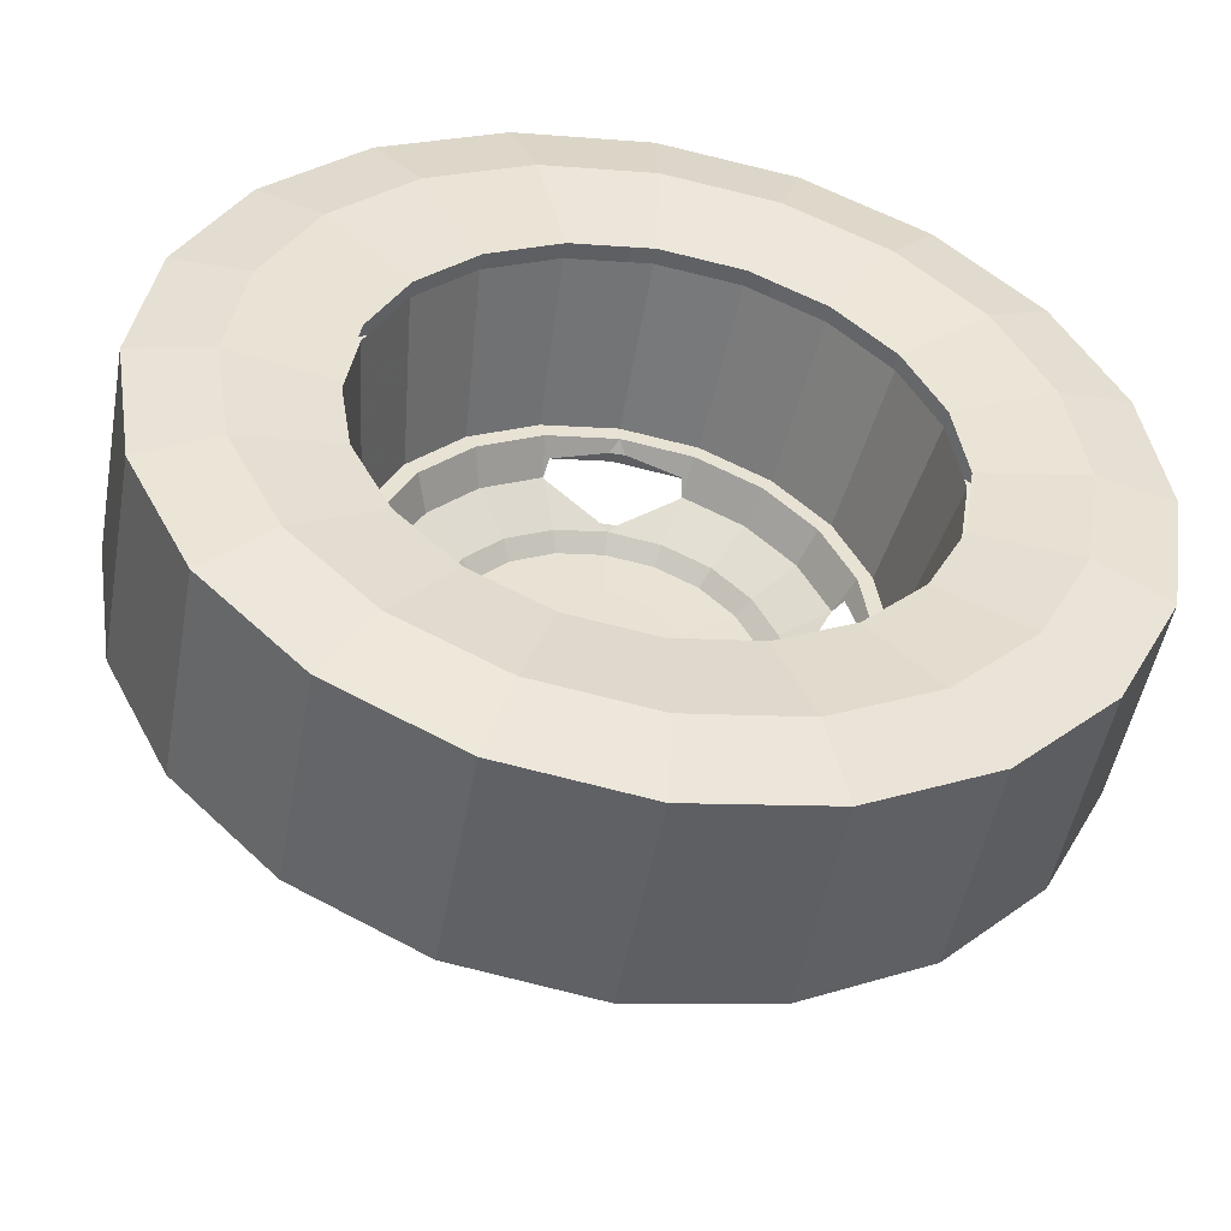
<metadata>
{"format":"obj","ext":"obj","renderer":"f3d","projection":"perspective","resolution":1024,"background":"white","views":[{"elev":-49.5,"azim":-10.3,"up":"+Y"}]}
</metadata>
<code>
v 0.3882 0.5843 0.05833
v 0.4069 0.6119 0.05833
v 0.4345 0.5932 0.05833
v 0.4158 0.5656 0.05833
v 0.3882 0.5843 0.025
v 0.4069 0.6119 0.025
v 0.4345 0.5932 0.025
v 0.4158 0.5656 0.025
v 0.4789 0.6365 0.05833
v 0.5109 0.6461 0.05833
v 0.5205 0.6142 0.05833
v 0.4886 0.6046 0.05833
v 0.4789 0.6365 0.025
v 0.5109 0.6461 0.025
v 0.5205 0.6142 0.025
v 0.4886 0.6046 0.025
v 0.5884 0.6123 0.05833
v 0.6117 0.5885 0.05833
v 0.5879 0.5652 0.05833
v 0.5645 0.589 0.05833
v 0.5884 0.6123 0.025
v 0.6117 0.5885 0.025
v 0.5879 0.5652 0.025
v 0.5645 0.589 0.025
v 0.6359 0.5211 0.05833
v 0.6455 0.4892 0.05833
v 0.6136 0.4796 0.05833
v 0.6039 0.5115 0.05833
v 0.6359 0.5211 0.025
v 0.6455 0.4892 0.025
v 0.6136 0.4796 0.025
v 0.6039 0.5115 0.025
v 0.5992 0.3912 0.05833
v 0.5673 0.4008 0.05833
v 0.577 0.4328 0.05833
v 0.6089 0.4231 0.05833
v 0.5992 0.3912 0.025
v 0.5673 0.4008 0.025
v 0.577 0.4328 0.025
v 0.6089 0.4231 0.025
v 0.5198 0.3629 0.05833
v 0.4873 0.3553 0.05833
v 0.4797 0.3878 0.05833
v 0.5121 0.3954 0.05833
v 0.5198 0.3629 0.025
v 0.4873 0.3553 0.025
v 0.4797 0.3878 0.025
v 0.5121 0.3954 0.025
v 0.4179 0.3893 0.05833
v 0.3887 0.4054 0.05833
v 0.4048 0.4346 0.05833
v 0.434 0.4186 0.05833
v 0.4179 0.3893 0.025
v 0.3887 0.4054 0.025
v 0.4048 0.4346 0.025
v 0.434 0.4186 0.025
v 0.3534 0.5104 0.05833
v 0.3848 0.5217 0.05833
v 0.3961 0.4903 0.05833
v 0.3647 0.479 0.05833
v 0.3534 0.5104 0.025
v 0.3848 0.5217 0.025
v 0.3961 0.4903 0.025
v 0.3647 0.479 0.025
v 0.7833 0.5 0.2562
v 0.975 0.5 0.2562
v 0.8917 0.5 0.2396
v 0.975 0.5 0.4854
v 0.8917 0.5 0.5021
v 0.7833 0.5 0.4854
v 0.7695 0.4124 0.2562
v 0.9518 0.3532 0.2562
v 0.8725 0.379 0.2396
v 0.9518 0.3532 0.4854
v 0.8725 0.379 0.5021
v 0.7695 0.4124 0.4854
v 0.7292 0.3335 0.2562
v 0.8843 0.2208 0.2562
v 0.8169 0.2698 0.2396
v 0.8843 0.2208 0.4854
v 0.8169 0.2698 0.5021
v 0.7292 0.3335 0.4854
v 0.6665 0.2708 0.2562
v 0.7792 0.1157 0.2562
v 0.7302 0.1831 0.2396
v 0.7792 0.1157 0.4854
v 0.7302 0.1831 0.5021
v 0.6665 0.2708 0.4854
v 0.5876 0.2305 0.2562
v 0.6468 0.04825 0.2562
v 0.621 0.1275 0.2396
v 0.6468 0.04825 0.4854
v 0.621 0.1275 0.5021
v 0.5876 0.2305 0.4854
v 0.5 0.2167 0.2562
v 0.5 0.025 0.2562
v 0.5 0.1083 0.2396
v 0.5 0.025 0.4854
v 0.5 0.1083 0.5021
v 0.5 0.2167 0.4854
v 0.4124 0.2305 0.2562
v 0.3532 0.04825 0.2562
v 0.379 0.1275 0.2396
v 0.3532 0.04825 0.4854
v 0.379 0.1275 0.5021
v 0.4124 0.2305 0.4854
v 0.3335 0.2708 0.2562
v 0.2208 0.1157 0.2562
v 0.2698 0.1831 0.2396
v 0.2208 0.1157 0.4854
v 0.2698 0.1831 0.5021
v 0.3335 0.2708 0.4854
v 0.2708 0.3335 0.2562
v 0.1157 0.2208 0.2562
v 0.1831 0.2698 0.2396
v 0.1157 0.2208 0.4854
v 0.1831 0.2698 0.5021
v 0.2708 0.3335 0.4854
v 0.2305 0.4124 0.2562
v 0.04825 0.3532 0.2562
v 0.1275 0.379 0.2396
v 0.04825 0.3532 0.4854
v 0.1275 0.379 0.5021
v 0.2305 0.4124 0.4854
v 0.2167 0.5 0.2562
v 0.025 0.5 0.2562
v 0.1083 0.5 0.2396
v 0.025 0.5 0.4854
v 0.1083 0.5 0.5021
v 0.2167 0.5 0.4854
v 0.2305 0.5876 0.2562
v 0.04825 0.6468 0.2562
v 0.1275 0.621 0.2396
v 0.04825 0.6468 0.4854
v 0.1275 0.621 0.5021
v 0.2305 0.5876 0.4854
v 0.2708 0.6665 0.2562
v 0.1157 0.7792 0.2562
v 0.1831 0.7302 0.2396
v 0.1157 0.7792 0.4854
v 0.1831 0.7302 0.5021
v 0.2708 0.6665 0.4854
v 0.3335 0.7292 0.2562
v 0.2208 0.8843 0.2562
v 0.2698 0.8169 0.2396
v 0.2208 0.8843 0.4854
v 0.2698 0.8169 0.5021
v 0.3335 0.7292 0.4854
v 0.4124 0.7695 0.2562
v 0.3532 0.9518 0.2562
v 0.379 0.8725 0.2396
v 0.3532 0.9518 0.4854
v 0.379 0.8725 0.5021
v 0.4124 0.7695 0.4854
v 0.5 0.7833 0.2562
v 0.5 0.975 0.2562
v 0.5 0.8917 0.2396
v 0.5 0.975 0.4854
v 0.5 0.8917 0.5021
v 0.5 0.7833 0.4854
v 0.5876 0.7695 0.2562
v 0.6468 0.9518 0.2562
v 0.621 0.8725 0.2396
v 0.6468 0.9518 0.4854
v 0.621 0.8725 0.5021
v 0.5876 0.7695 0.4854
v 0.6665 0.7292 0.2562
v 0.7792 0.8843 0.2562
v 0.7302 0.8169 0.2396
v 0.7792 0.8843 0.4854
v 0.7302 0.8169 0.5021
v 0.6665 0.7292 0.4854
v 0.7292 0.6665 0.2562
v 0.8843 0.7792 0.2562
v 0.8169 0.7302 0.2396
v 0.8843 0.7792 0.4854
v 0.8169 0.7302 0.5021
v 0.7292 0.6665 0.4854
v 0.7695 0.5876 0.2562
v 0.9518 0.6468 0.2562
v 0.8725 0.621 0.2396
v 0.9518 0.6468 0.4854
v 0.8725 0.621 0.5021
v 0.7695 0.5876 0.4854
v 0.5 0.5 0.2294
v 0.5683 0.4778 0.2294
v 0.5718 0.5 0.2294
v 0.5581 0.4578 0.2294
v 0.5683 0.4778 0.2039
v 0.5683 0.5222 0.2294
v 0.5422 0.4419 0.2294
v 0.5581 0.4578 0.2039
v 0.5718 0.5 0.2039
v 0.5581 0.5422 0.2294
v 0.5222 0.4317 0.2294
v 0.5422 0.4419 0.2039
v 0.5683 0.5222 0.2039
v 0.5422 0.5581 0.2294
v 0.5 0.4282 0.2294
v 0.5222 0.4317 0.2039
v 0.5581 0.5422 0.2039
v 0.5222 0.5683 0.2294
v 0.4778 0.4317 0.2294
v 0.5 0.4282 0.2039
v 0.5422 0.5581 0.2039
v 0.5 0.5718 0.2294
v 0.4578 0.4419 0.2294
v 0.4778 0.4317 0.2039
v 0.5222 0.5683 0.2039
v 0.4778 0.5683 0.2294
v 0.4419 0.4578 0.2294
v 0.4578 0.4419 0.2039
v 0.5 0.5718 0.2039
v 0.4578 0.5581 0.2294
v 0.4317 0.4778 0.2294
v 0.4419 0.4578 0.2039
v 0.4778 0.5683 0.2039
v 0.4419 0.5422 0.2294
v 0.4282 0.5 0.2294
v 0.4317 0.4778 0.2039
v 0.4578 0.5581 0.2039
v 0.4317 0.5222 0.2294
v 0.4282 0.5 0.2039
v 0.4419 0.5422 0.2039
v 0.4317 0.5222 0.2039
v 0.6291 0.4062 0.2044
v 0.6517 0.4507 0.2044
v 0.5938 0.3709 0.2044
v 0.6595 0.5 0.2044
v 0.5493 0.3483 0.2044
v 0.6031 0.358 0.2211
v 0.642 0.3969 0.2211
v 0.6669 0.4458 0.2211
v 0.6517 0.5493 0.2044
v 0.5 0.3405 0.2044
v 0.5542 0.3331 0.2211
v 0.6755 0.5 0.2211
v 0.6291 0.5938 0.2044
v 0.4507 0.3483 0.2044
v 0.5 0.3245 0.2211
v 0.5695 0.286 0.2471
v 0.6323 0.318 0.2471
v 0.682 0.3677 0.2471
v 0.7106 0.4349 0.245
v 0.6669 0.5542 0.2211
v 0.5938 0.6291 0.2044
v 0.4062 0.3709 0.2044
v 0.4458 0.3331 0.2211
v 0.5083 0.3178 0.2253
v 0.5646 0.2894 0.2449
v 0.714 0.4305 0.2471
v 0.6822 0.5083 0.2253
v 0.642 0.6031 0.2211
v 0.5493 0.6517 0.2044
v 0.3709 0.4062 0.2044
v 0.3969 0.358 0.2211
v 0.4349 0.2894 0.245
v 0.5747 0.2702 0.2867
v 0.642 0.3045 0.2867
v 0.6955 0.358 0.2867
v 0.6822 0.4917 0.2253
v 0.714 0.5695 0.2471
v 0.6031 0.642 0.2211
v 0.5 0.6595 0.2044
v 0.3483 0.4507 0.2044
v 0.358 0.3969 0.2211
v 0.3678 0.318 0.2471
v 0.4305 0.286 0.2471
v 0.5663 0.278 0.265
v 0.7298 0.4253 0.2867
v 0.7106 0.5646 0.2449
v 0.682 0.6322 0.2471
v 0.5542 0.6669 0.2211
v 0.4507 0.6517 0.2044
v 0.3405 0.5 0.2044
v 0.3331 0.4458 0.2211
v 0.318 0.3677 0.2471
v 0.4917 0.3178 0.2253
v 0.5 0.2583 0.2867
v 0.5798 0.2543 0.2867
v 0.6518 0.291 0.2867
v 0.709 0.3482 0.2867
v 0.722 0.4337 0.265
v 0.7298 0.5747 0.2867
v 0.6323 0.682 0.2471
v 0.5 0.6755 0.2211
v 0.4062 0.6291 0.2044
v 0.3483 0.5493 0.2044
v 0.3245 0.5 0.2211
v 0.286 0.4305 0.2471
v 0.3045 0.358 0.2867
v 0.358 0.3045 0.2867
v 0.5 0.2417 0.2867
v 0.7457 0.4202 0.2867
v 0.722 0.5663 0.265
v 0.6955 0.642 0.2867
v 0.5695 0.714 0.2471
v 0.5651 0.7106 0.245
v 0.4458 0.6669 0.2211
v 0.3709 0.5938 0.2044
v 0.3331 0.5542 0.2211
v 0.3178 0.4917 0.2253
v 0.2894 0.4354 0.2449
v 0.2702 0.4253 0.2867
v 0.4253 0.2702 0.2867
v 0.4202 0.2543 0.2867
v 0.5 0.2333 0.2388
v 0.5876 0.2305 0.468
v 0.5824 0.2464 0.2388
v 0.6665 0.2708 0.468
v 0.6567 0.2843 0.2388
v 0.7292 0.3335 0.468
v 0.7157 0.3433 0.2388
v 0.7695 0.4124 0.468
v 0.7417 0.5 0.2867
v 0.7346 0.4917 0.2729
v 0.7457 0.5798 0.2867
v 0.642 0.6955 0.2867
v 0.4917 0.6822 0.2253
v 0.3969 0.642 0.2211
v 0.358 0.6031 0.2211
v 0.2894 0.5651 0.245
v 0.278 0.4337 0.265
v 0.2543 0.4202 0.2867
v 0.291 0.3482 0.2867
v 0.3482 0.291 0.2867
v 0.4338 0.278 0.265
v 0.4176 0.2464 0.2388
v 0.5 0.2167 0.468
v 0.5083 0.2654 0.2729
v 0.7536 0.4176 0.2388
v 0.7833 0.5 0.468
v 0.7583 0.5 0.2867
v 0.709 0.6518 0.2867
v 0.5747 0.7298 0.2867
v 0.4305 0.714 0.2471
v 0.318 0.6322 0.2471
v 0.286 0.5695 0.2471
v 0.2583 0.5 0.2867
v 0.2417 0.5 0.2867
v 0.4917 0.2654 0.2729
v 0.3433 0.2843 0.2388
v 0.4124 0.2305 0.468
v 0.4124 0.2305 0.2388
v 0.5 0.2167 0.2388
v 0.5876 0.2305 0.2388
v 0.6665 0.2708 0.2388
v 0.7292 0.3335 0.2388
v 0.7667 0.5 0.2388
v 0.7695 0.5876 0.468
v 0.7536 0.5824 0.2388
v 0.7292 0.6665 0.468
v 0.6518 0.709 0.2867
v 0.5663 0.722 0.265
v 0.5083 0.6822 0.2253
v 0.4354 0.7106 0.2449
v 0.3678 0.682 0.2471
v 0.3178 0.5083 0.2253
v 0.2333 0.5 0.2388
v 0.2305 0.4124 0.468
v 0.2464 0.4176 0.2388
v 0.2708 0.3335 0.468
v 0.2843 0.3433 0.2388
v 0.3335 0.2708 0.468
v 0.3335 0.2708 0.2388
v 0.7695 0.4124 0.2388
v 0.7346 0.5083 0.2729
v 0.7157 0.6567 0.2388
v 0.6665 0.7292 0.468
v 0.5798 0.7457 0.2867
v 0.4253 0.7298 0.2867
v 0.358 0.6955 0.2867
v 0.3045 0.642 0.2867
v 0.2543 0.5798 0.2867
v 0.2464 0.5824 0.2388
v 0.2167 0.5 0.468
v 0.2708 0.3335 0.2388
v 0.7833 0.5 0.2388
v 0.7695 0.5876 0.2388
v 0.6567 0.7157 0.2388
v 0.5876 0.7695 0.468
v 0.5 0.7417 0.2867
v 0.4337 0.722 0.265
v 0.2702 0.5747 0.2867
v 0.2654 0.4917 0.2729
v 0.2305 0.5876 0.2388
v 0.2167 0.5 0.2388
v 0.2305 0.4124 0.2388
v 0.7292 0.6665 0.2388
v 0.5824 0.7536 0.2388
v 0.5 0.7833 0.468
v 0.5083 0.7346 0.2729
v 0.5 0.7583 0.2867
v 0.4202 0.7457 0.2867
v 0.3482 0.709 0.2867
v 0.291 0.6518 0.2867
v 0.278 0.5663 0.265
v 0.2654 0.5083 0.2729
v 0.2843 0.6567 0.2388
v 0.2305 0.5876 0.468
v 0.2708 0.6665 0.2388
v 0.6665 0.7292 0.2388
v 0.5876 0.7695 0.2388
v 0.5 0.7667 0.2388
v 0.4124 0.7695 0.468
v 0.4176 0.7536 0.2388
v 0.3335 0.7292 0.468
v 0.3433 0.7157 0.2388
v 0.2708 0.6665 0.468
v 0.3335 0.7292 0.2388
v 0.4917 0.7346 0.2729
v 0.5 0.7833 0.2388
v 0.4124 0.7695 0.2388
f 1 2 3
f 3 1 4
f 1 5 6
f 1 6 2
f 2 6 7
f 2 7 3
f 3 7 8
f 3 8 4
f 4 8 5
f 4 5 1
f 5 6 7
f 7 5 8
f 9 10 11
f 11 9 12
f 9 13 14
f 9 14 10
f 10 14 15
f 10 15 11
f 11 15 16
f 11 16 12
f 12 16 13
f 12 13 9
f 13 14 15
f 15 13 16
f 17 18 19
f 19 17 20
f 17 21 22
f 17 22 18
f 18 22 23
f 18 23 19
f 19 23 24
f 19 24 20
f 20 24 21
f 20 21 17
f 21 22 23
f 23 21 24
f 25 26 27
f 27 25 28
f 25 29 30
f 25 30 26
f 26 30 31
f 26 31 27
f 27 31 32
f 27 32 28
f 28 32 29
f 28 29 25
f 29 30 31
f 31 29 32
f 33 34 35
f 35 33 36
f 33 37 38
f 33 38 34
f 34 38 39
f 34 39 35
f 35 39 40
f 35 40 36
f 36 40 37
f 36 37 33
f 37 38 39
f 39 37 40
f 41 42 43
f 43 41 44
f 41 45 46
f 41 46 42
f 42 46 47
f 42 47 43
f 43 47 48
f 43 48 44
f 44 48 45
f 44 45 41
f 45 46 47
f 47 45 48
f 49 50 51
f 51 49 52
f 49 53 54
f 49 54 50
f 50 54 55
f 50 55 51
f 51 55 56
f 51 56 52
f 52 56 53
f 52 53 49
f 53 54 55
f 55 53 56
f 57 58 59
f 59 57 60
f 57 61 62
f 57 62 58
f 58 62 63
f 58 63 59
f 59 63 64
f 59 64 60
f 60 64 61
f 60 61 57
f 61 62 63
f 63 61 64
f 66 72 73
f 66 73 67
f 67 73 71
f 67 71 65
f 66 72 74
f 66 74 68
f 68 74 75
f 68 75 69
f 69 75 76
f 69 76 70
f 72 78 79
f 72 79 73
f 73 79 77
f 73 77 71
f 72 78 80
f 72 80 74
f 74 80 81
f 74 81 75
f 75 81 82
f 75 82 76
f 78 84 85
f 78 85 79
f 79 85 83
f 79 83 77
f 78 84 86
f 78 86 80
f 80 86 87
f 80 87 81
f 81 87 88
f 81 88 82
f 84 90 91
f 84 91 85
f 85 91 89
f 85 89 83
f 84 90 92
f 84 92 86
f 86 92 93
f 86 93 87
f 87 93 94
f 87 94 88
f 90 96 97
f 90 97 91
f 91 97 95
f 91 95 89
f 90 96 98
f 90 98 92
f 92 98 99
f 92 99 93
f 93 99 100
f 93 100 94
f 96 102 103
f 96 103 97
f 97 103 101
f 97 101 95
f 96 102 104
f 96 104 98
f 98 104 105
f 98 105 99
f 99 105 106
f 99 106 100
f 102 108 109
f 102 109 103
f 103 109 107
f 103 107 101
f 102 108 110
f 102 110 104
f 104 110 111
f 104 111 105
f 105 111 112
f 105 112 106
f 108 114 115
f 108 115 109
f 109 115 113
f 109 113 107
f 108 114 116
f 108 116 110
f 110 116 117
f 110 117 111
f 111 117 118
f 111 118 112
f 114 120 121
f 114 121 115
f 115 121 119
f 115 119 113
f 114 120 122
f 114 122 116
f 116 122 123
f 116 123 117
f 117 123 124
f 117 124 118
f 120 126 127
f 120 127 121
f 121 127 125
f 121 125 119
f 120 126 128
f 120 128 122
f 122 128 129
f 122 129 123
f 123 129 130
f 123 130 124
f 126 132 133
f 126 133 127
f 127 133 131
f 127 131 125
f 126 132 134
f 126 134 128
f 128 134 135
f 128 135 129
f 129 135 136
f 129 136 130
f 132 138 139
f 132 139 133
f 133 139 137
f 133 137 131
f 132 138 140
f 132 140 134
f 134 140 141
f 134 141 135
f 135 141 142
f 135 142 136
f 138 144 145
f 138 145 139
f 139 145 143
f 139 143 137
f 138 144 146
f 138 146 140
f 140 146 147
f 140 147 141
f 141 147 148
f 141 148 142
f 144 150 151
f 144 151 145
f 145 151 149
f 145 149 143
f 144 150 152
f 144 152 146
f 146 152 153
f 146 153 147
f 147 153 154
f 147 154 148
f 150 156 157
f 150 157 151
f 151 157 155
f 151 155 149
f 150 156 158
f 150 158 152
f 152 158 159
f 152 159 153
f 153 159 160
f 153 160 154
f 156 162 163
f 156 163 157
f 157 163 161
f 157 161 155
f 156 162 164
f 156 164 158
f 158 164 165
f 158 165 159
f 159 165 166
f 159 166 160
f 162 168 169
f 162 169 163
f 163 169 167
f 163 167 161
f 162 168 170
f 162 170 164
f 164 170 171
f 164 171 165
f 165 171 172
f 165 172 166
f 168 174 175
f 168 175 169
f 169 175 173
f 169 173 167
f 168 174 176
f 168 176 170
f 170 176 177
f 170 177 171
f 171 177 178
f 171 178 172
f 174 180 181
f 174 181 175
f 175 181 179
f 175 179 173
f 174 180 182
f 174 182 176
f 176 182 183
f 176 183 177
f 177 183 184
f 177 184 178
f 180 66 67
f 180 67 181
f 181 67 65
f 181 65 179
f 180 66 68
f 180 68 182
f 182 68 69
f 182 69 183
f 183 69 70
f 183 70 184
f 185 186 187
f 185 188 186
f 187 186 189
f 185 187 190
f 185 191 188
f 186 188 192
f 186 192 189
f 187 189 193
f 190 187 193
f 185 190 194
f 185 195 191
f 188 191 196
f 188 196 192
f 190 193 197
f 194 190 197
f 185 194 198
f 185 199 195
f 191 195 200
f 191 200 196
f 194 197 201
f 198 194 201
f 185 198 202
f 185 203 199
f 195 199 204
f 195 204 200
f 198 201 205
f 202 198 205
f 185 202 206
f 185 207 203
f 199 203 208
f 199 208 204
f 202 205 209
f 206 202 209
f 185 206 210
f 185 211 207
f 203 207 212
f 203 212 208
f 206 209 213
f 210 206 213
f 185 210 214
f 185 215 211
f 207 211 216
f 207 216 212
f 210 213 217
f 214 210 217
f 185 214 218
f 185 219 215
f 211 215 220
f 211 220 216
f 214 217 221
f 218 214 221
f 185 218 222
f 185 222 219
f 215 219 223
f 215 223 220
f 218 221 224
f 222 218 224
f 219 222 225
f 219 225 223
f 222 224 225
f 189 192 226
f 193 189 227
f 192 196 228
f 192 228 226
f 189 226 227
f 193 227 229
f 197 193 229
f 196 200 230
f 196 230 228
f 226 228 231
f 227 226 232
f 229 227 233
f 197 229 234
f 201 197 234
f 200 204 235
f 200 235 230
f 228 230 236
f 228 236 231
f 226 231 232
f 227 232 233
f 229 233 237
f 234 229 237
f 201 234 238
f 205 201 238
f 204 208 239
f 204 239 235
f 230 235 240
f 230 240 236
f 231 236 241
f 232 231 242
f 233 232 243
f 233 244 237
f 234 237 245
f 238 234 245
f 205 238 246
f 209 205 246
f 208 212 247
f 208 247 239
f 235 239 248
f 235 248 240
f 240 249 236
f 241 250 236
f 231 241 242
f 232 242 243
f 233 243 251
f 233 251 244
f 261 244 237
f 237 252 245
f 238 245 253
f 246 238 253
f 209 246 254
f 213 209 254
f 212 216 255
f 212 255 247
f 239 247 256
f 239 256 248
f 249 250 236
f 242 241 258
f 243 242 259
f 251 243 260
f 271 252 245
f 253 245 262
f 246 253 263
f 254 246 263
f 213 254 264
f 217 213 264
f 216 220 265
f 216 265 255
f 247 255 266
f 247 266 256
f 248 256 267
f 248 268 257
f 258 269 241
f 242 258 259
f 243 259 260
f 251 260 270
f 252 261 237
f 262 271 245
f 253 262 272
f 263 253 272
f 254 263 273
f 264 254 273
f 217 264 274
f 221 217 274
f 220 223 275
f 220 275 265
f 255 265 276
f 255 276 266
f 256 266 277
f 256 277 267
f 248 267 268
f 249 278 240
f 258 279 269
f 259 258 280
f 260 259 281
f 270 260 282
f 251 270 283
f 272 262 284
f 263 272 285
f 273 263 285
f 264 273 286
f 274 264 286
f 221 274 287
f 224 221 287
f 223 225 288
f 223 288 275
f 265 275 289
f 265 289 276
f 266 276 290
f 266 290 277
f 267 277 291
f 268 267 292
f 258 279 293
f 258 293 280
f 259 280 281
f 260 281 282
f 270 282 294
f 284 295 262
f 272 284 296
f 285 272 296
f 273 285 297
f 274 286 299
f 287 274 299
f 224 287 300
f 225 224 300
f 225 300 288
f 275 288 301
f 275 301 289
f 289 302 276
f 290 303 276
f 277 290 304
f 277 304 291
f 267 291 292
f 268 292 305
f 279 306 293
f 280 293 307
f 308 293 280
f 281 280 309
f 310 280 281
f 282 281 311
f 312 281 282
f 294 282 313
f 314 282 294
f 315 270 294
f 270 283 316
f 284 315 295
f 296 284 317
f 285 296 318
f 297 285 318
f 273 297 298
f 286 319 299
f 287 299 320
f 300 287 320
f 288 300 321
f 288 321 301
f 289 358 302
f 303 302 276
f 304 323 290
f 291 304 324
f 292 291 325
f 305 292 326
f 268 305 327
f 279 305 306
f 293 306 328
f 329 306 293
f 279 269 330
f 293 328 307
f 280 307 309
f 308 329 293
f 310 308 280
f 281 309 311
f 312 310 281
f 282 311 313
f 314 312 282
f 294 313 331
f 332 314 294
f 315 270 316
f 315 294 333
f 284 315 333
f 315 367 295
f 284 333 317
f 296 317 334
f 318 296 334
f 297 318 335
f 320 299 336
f 300 320 321
f 301 321 337
f 301 338 322
f 304 339 323
f 304 340 324
f 291 324 325
f 292 325 326
f 305 326 306
f 305 341 327
f 279 305 341
f 306 342 328
f 329 343 306
f 307 328 344
f 309 307 345
f 311 309 346
f 313 311 347
f 331 313 348
f 333 294 331
f 332 294 333
f 317 333 349
f 350 333 317
f 334 317 351
f 352 317 334
f 318 334 353
f 335 318 353
f 297 335 354
f 336 356 299
f 320 336 357
f 321 320 357
f 321 357 337
f 301 337 338
f 304 339 340
f 324 340 359
f 360 340 324
f 325 324 361
f 362 324 325
f 326 325 363
f 364 325 326
f 306 326 342
f 343 326 306
f 279 341 330
f 328 342 365
f 328 365 344
f 307 344 345
f 309 345 346
f 311 346 347
f 313 347 348
f 331 348 366
f 333 331 349
f 350 332 333
f 317 349 351
f 352 350 317
f 334 351 368
f 369 352 334
f 353 334 368
f 369 334 353
f 335 353 370
f 335 392 354
f 319 355 286
f 319 356 299
f 357 336 371
f 337 357 372
f 338 337 373
f 339 374 340
f 340 375 359
f 324 359 361
f 360 376 340
f 362 360 324
f 325 361 363
f 364 362 325
f 326 363 342
f 343 364 326
f 342 377 365
f 349 331 366
f 315 316 367
f 351 349 378
f 368 351 379
f 353 368 380
f 381 369 353
f 370 353 380
f 381 353 370
f 382 335 370
f 371 383 336
f 357 371 372
f 337 372 373
f 338 373 384
f 339 384 374
f 340 374 375
f 376 374 340
f 339 323 385
f 359 375 386
f 361 359 387
f 363 361 388
f 342 363 377
f 349 366 378
f 351 378 379
f 368 379 389
f 380 368 389
f 370 380 390
f 391 381 370
f 382 335 392
f 382 370 393
f 371 382 383
f 372 371 394
f 373 372 395
f 384 373 396
f 338 384 397
f 339 384 398
f 384 396 374
f 374 399 375
f 376 400 374
f 339 398 385
f 375 401 386
f 359 386 387
f 361 387 388
f 363 388 377
f 380 389 402
f 390 380 402
f 393 370 390
f 391 370 393
f 382 392 411
f 371 382 393
f 371 393 394
f 372 394 395
f 373 395 396
f 384 397 398
f 374 396 399
f 400 396 374
f 375 399 401
f 390 402 403
f 393 390 404
f 405 391 393
f 394 393 404
f 405 393 394
f 395 394 406
f 407 394 395
f 396 395 408
f 409 395 396
f 396 408 399
f 400 409 396
f 399 410 401
f 404 390 403
f 382 383 411
f 394 404 406
f 407 405 394
f 395 406 408
f 409 407 395
f 399 408 410
f 404 403 412
f 406 404 412
f 408 406 413
f 408 413 410
f 406 412 413
f 355 286 273
f 355 273 298
f 278 240 248
f 248 278 257
f 301 322 358
f 289 358 301

</code>
